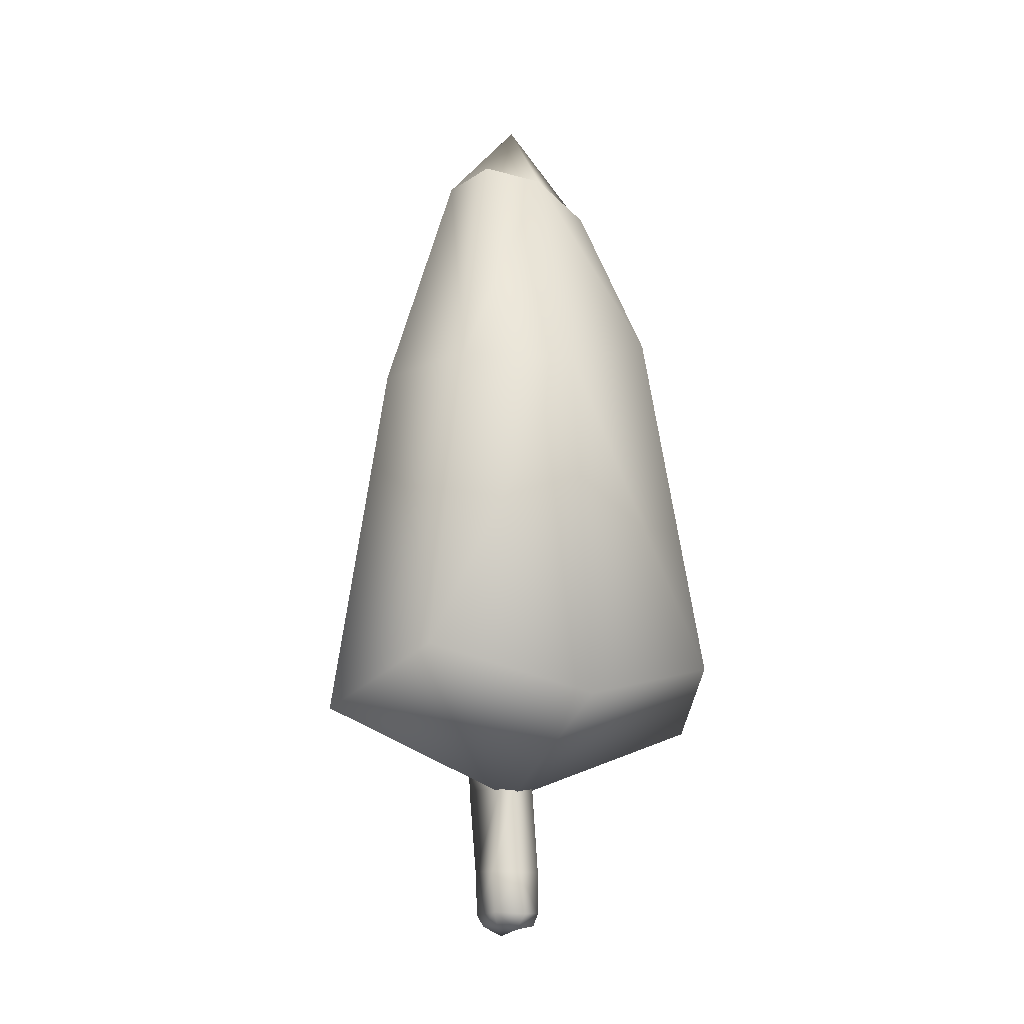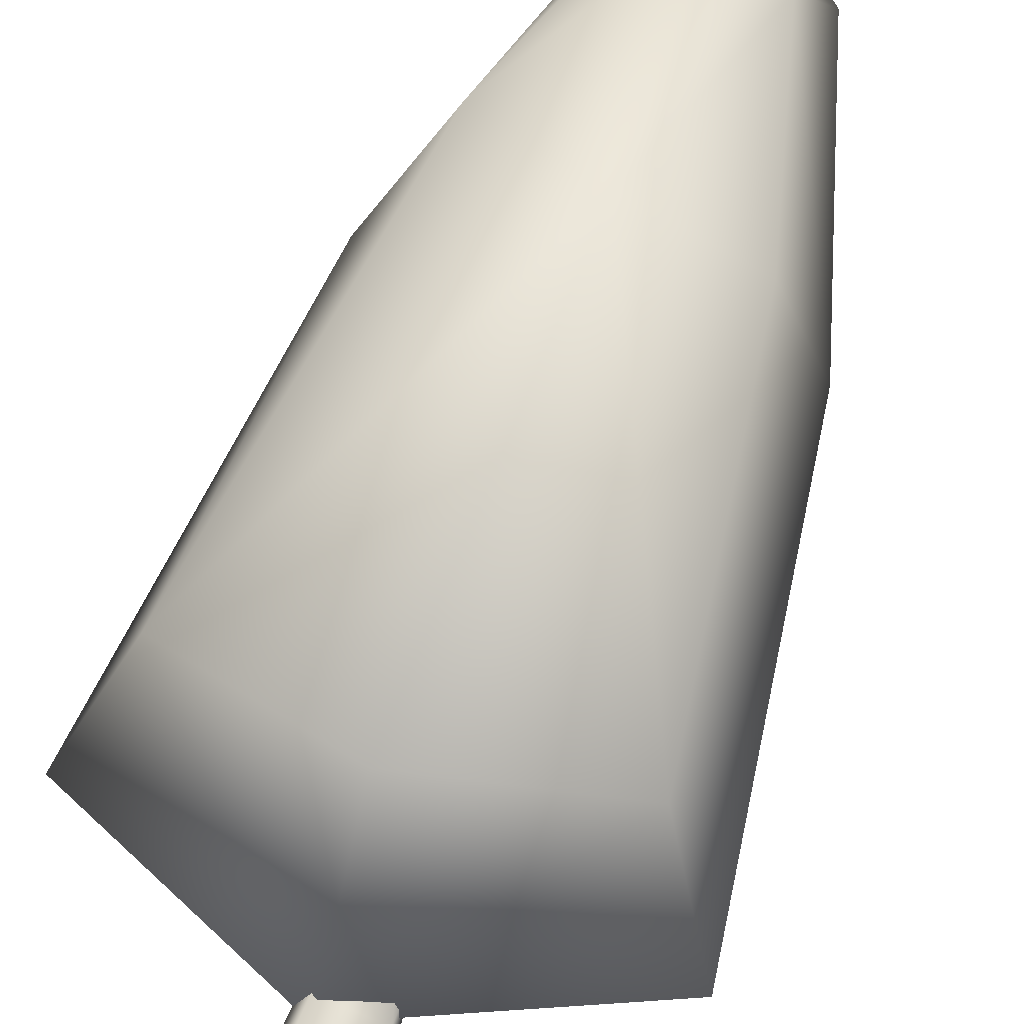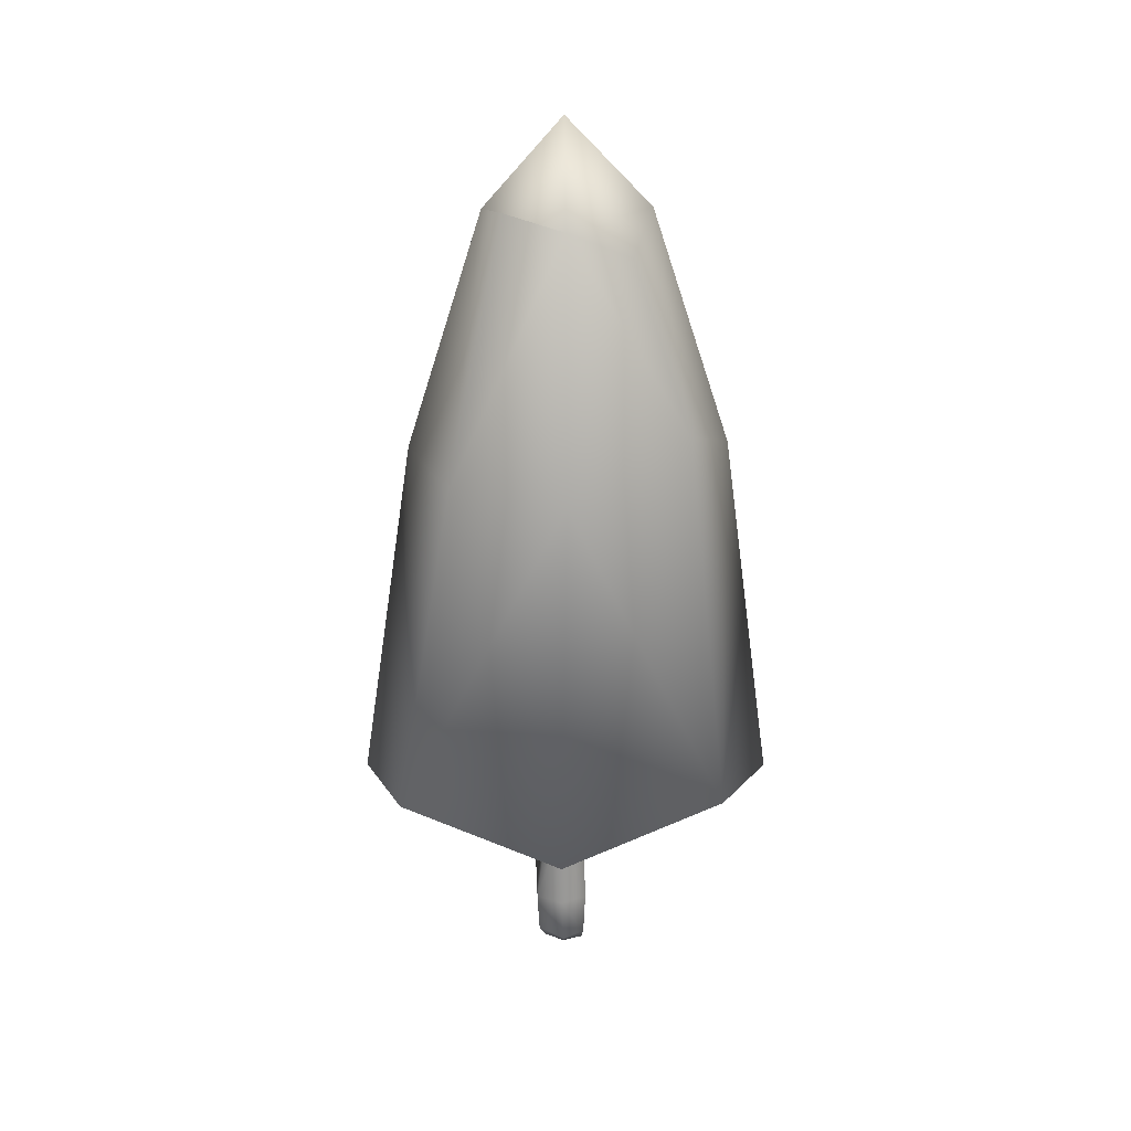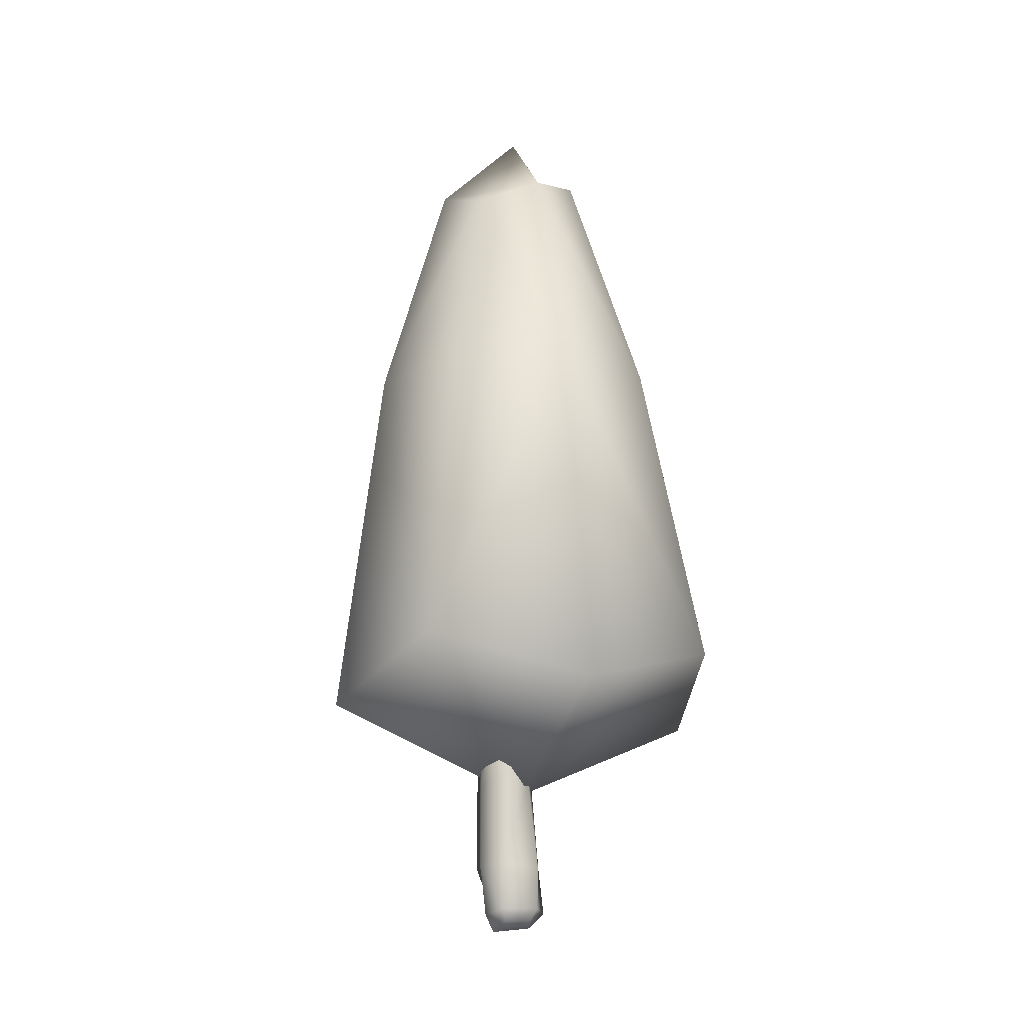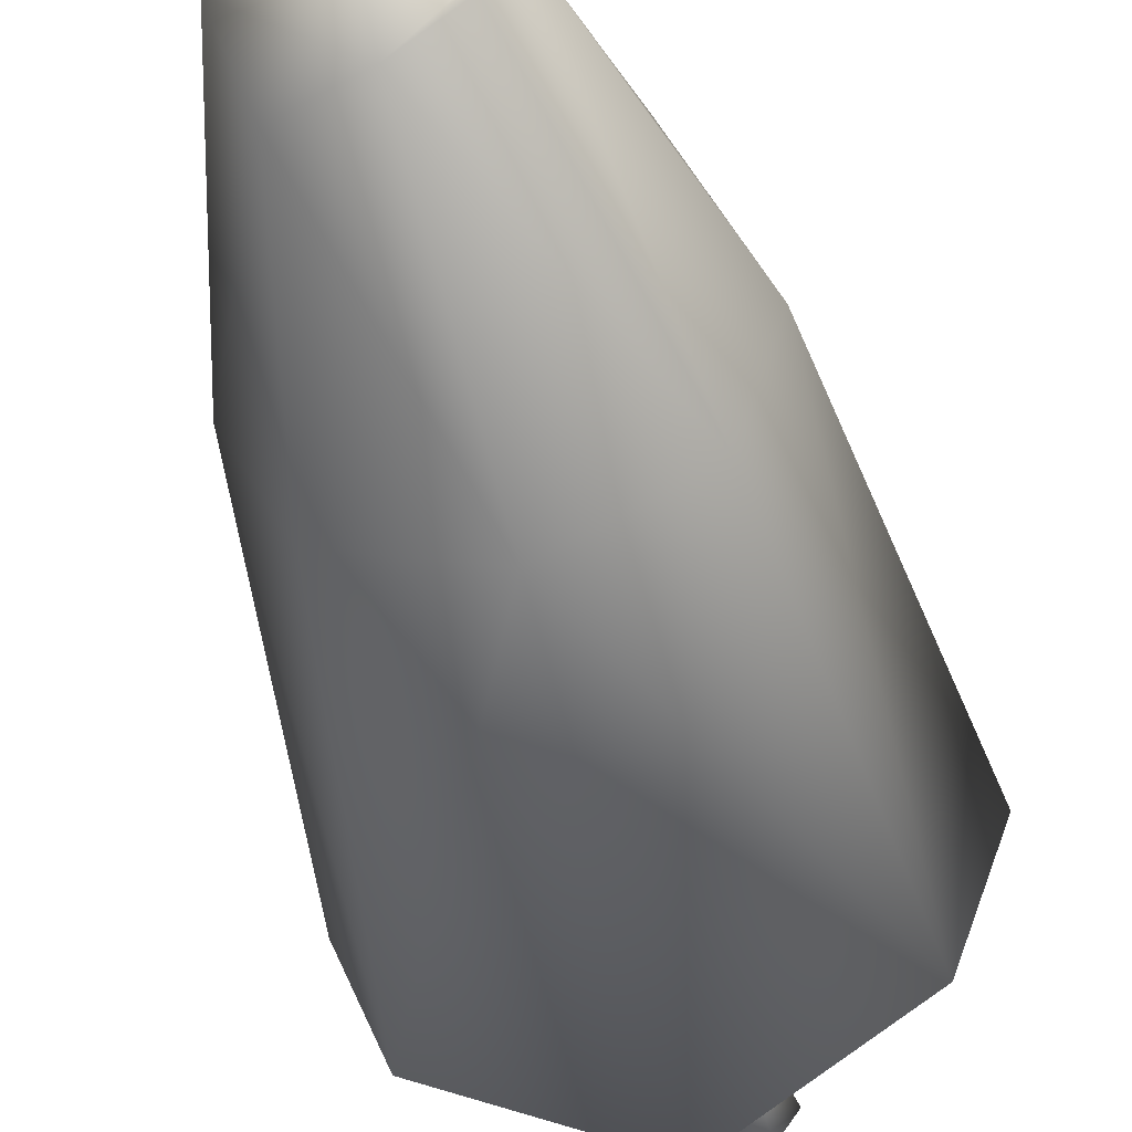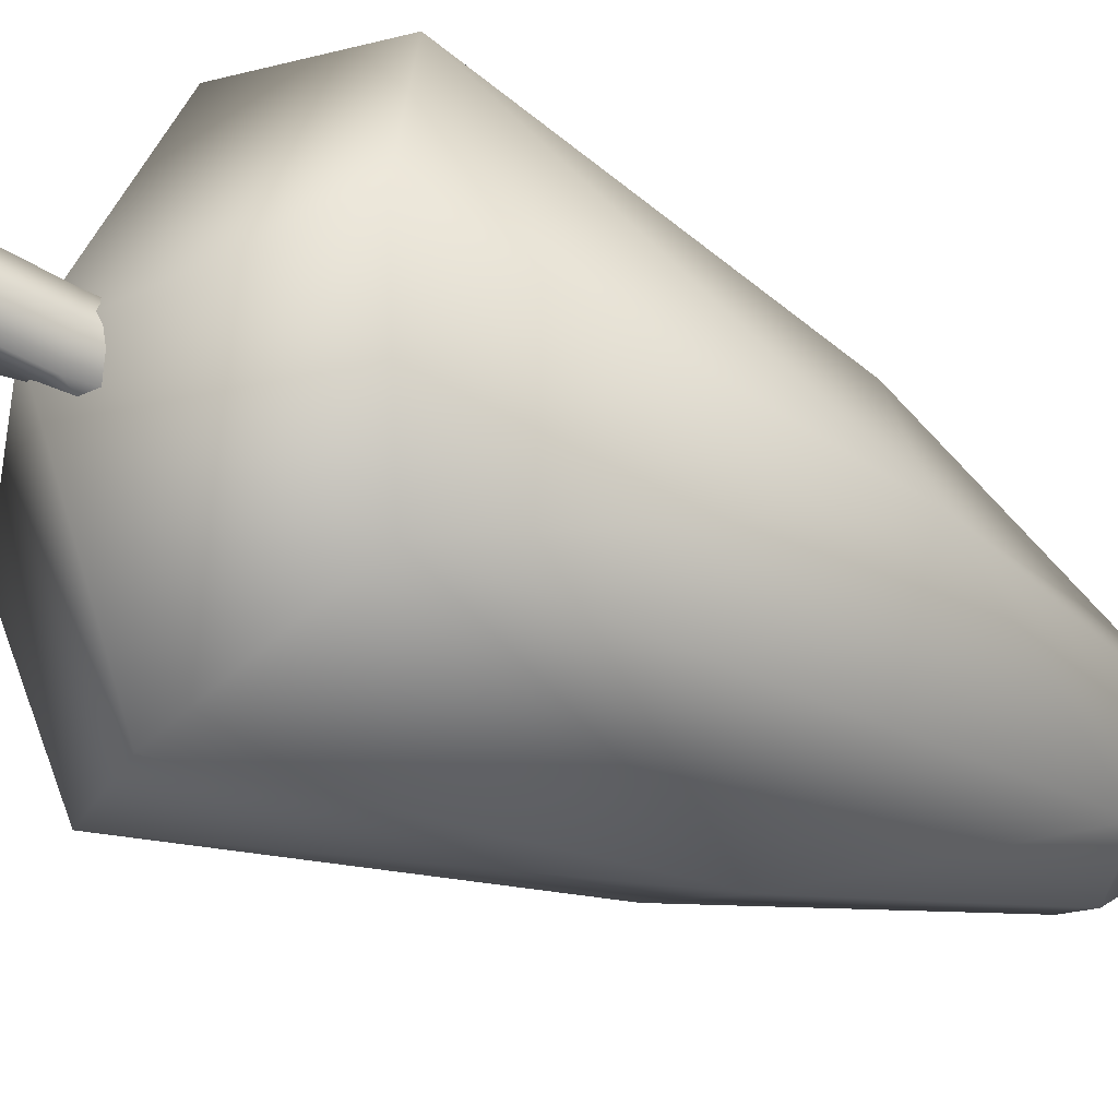
<metadata>
{"format":"obj","ext":"obj","renderer":"f3d","projection":"perspective","resolution":1024,"background":"white","views":[{"elev":-15.2,"azim":-113.3,"up":"+Y"},{"elev":67.4,"azim":18.7,"up":"+Z"},{"elev":27.3,"azim":-87.7,"up":"+Y"},{"elev":-18.9,"azim":161.7,"up":"+Y"},{"elev":-49.1,"azim":-166.3,"up":"+Z"},{"elev":-37.1,"azim":54.8,"up":"+Z"}]}
</metadata>
<code>
v 11.93 169 230.1
v 11.25 180.1 230.5
v 11.27 180.1 227.4
v 10.55 171.7 227.8
v 10.83 169 228.2
v 12.51 168.5 229.1
v 10.83 180.1 229
v 13.23 176.1 229.7
v 10.85 176.1 228.4
v 13.27 171.7 228.9
v 13.09 171.8 230.2
v 12.63 176 227.4
v 13.43 180.1 228.9
v 13.47 180.1 230.7
v 11.06 178.4 227.4
v 10.04 171.7 229.1
v 10.59 171.7 230.4
v 10.96 176.1 230.3
v 10.54 169.6 227.9
v 10.57 168.8 229.2
v 10.73 169 230.2
v 12.18 169 228
v 12.53 171.8 227.7
v 12.98 180.1 227.4
v 12.94 169.4 229.1
v 12.22 169.7 230.2
v 13.35 176 228.7
v 13.25 178.4 228.9
v 12.72 178.5 230.2
v 10.71 178.5 229
v 10.44 176.1 229.1
v 11.44 178.6 230.1
v 9.728 169.5 229.3
v 10.37 169.6 230.3
v 12.45 169.6 227.7
v 12.96 178.4 227.4
v 18.82 182 237.2
v 21.09 179.8 229.1
v 18.38 182 221.5
v 16.84 198.1 234.9
v 18.88 198.1 229.3
v 16.43 198.1 223.8
v 14.4 208.4 232.5
v 15.52 210.1 229.4
v 14.41 208.5 226.1
v 11.67 210 233.3
v 11.39 214.3 229.2
v 11.18 209.9 225.4
v 8.911 208.4 232.5
v 8.014 209.8 229.5
v 8.784 210.5 226.6
v 6.965 200.4 235.3
v 4.228 198 229.7
v 5.745 198.1 224.1
v 4.564 182 237.3
v 1.796 179.8 229.5
v 3.599 182 221.5
v 11.69 179.7 239.7
v 11.1 175.6 229.2
v 10.91 179.7 218.9
v 10.92 198 221.7
v 12.06 198.1 237.2
f 6 22 25
f 25 22 35
f 23 10 35
f 35 10 25
f 6 25 1
f 1 25 26
f 25 10 26
f 26 10 11
f 10 23 27
f 27 23 12
f 36 24 28
f 28 24 13
f 12 36 27
f 27 36 28
f 27 28 8
f 8 28 29
f 28 13 29
f 29 13 14
f 10 27 11
f 11 27 8
f 3 15 7
f 7 15 30
f 15 9 30
f 30 9 31
f 9 4 31
f 31 4 16
f 16 17 31
f 31 17 18
f 2 7 32
f 32 7 30
f 31 18 30
f 30 18 32
f 5 20 19
f 19 20 33
f 4 19 16
f 16 19 33
f 17 16 34
f 34 16 33
f 33 20 34
f 34 20 21
f 20 5 6
f 6 5 22
f 21 20 1
f 1 20 6
f 5 19 22
f 22 19 35
f 19 4 35
f 35 4 23
f 9 15 12
f 12 15 36
f 15 3 36
f 36 3 24
f 4 9 23
f 23 9 12
f 11 17 26
f 26 17 34
f 34 21 26
f 26 21 1
f 17 11 18
f 18 11 8
f 14 2 29
f 29 2 32
f 32 18 29
f 29 18 8
f 38 41 37
f 37 41 40
f 38 39 41
f 41 39 42
f 40 41 43
f 43 41 44
f 42 45 41
f 41 45 44
f 43 44 46
f 46 44 47
f 45 48 44
f 44 48 47
f 47 50 46
f 46 50 49
f 47 48 50
f 50 48 51
f 49 50 52
f 52 50 53
f 51 54 50
f 50 54 53
f 52 53 55
f 55 53 56
f 54 57 53
f 53 57 56
f 56 59 55
f 55 59 58
f 56 57 59
f 59 57 60
f 58 59 37
f 37 59 38
f 60 39 59
f 59 39 38
f 60 57 61
f 61 57 54
f 60 61 39
f 39 61 42
f 61 54 48
f 48 54 51
f 42 61 45
f 45 61 48
f 58 62 55
f 55 62 52
f 58 37 62
f 62 37 40
f 62 46 52
f 52 46 49
f 40 43 62
f 62 43 46

</code>
